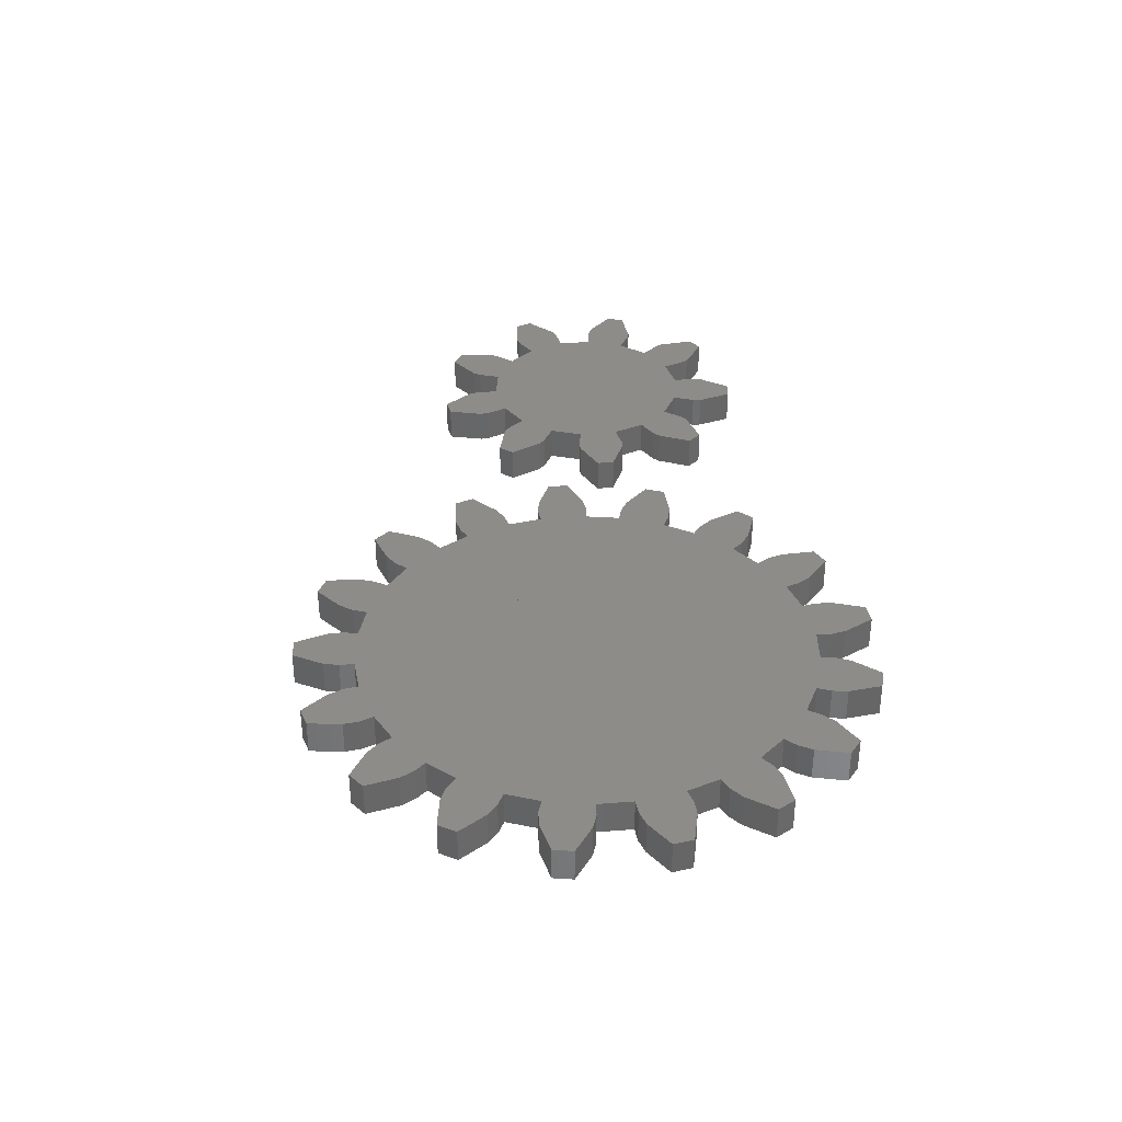
<metadata>
{"format":"stl","ext":"stl","renderer":"f3d","projection":"perspective","resolution":1024,"background":"white","views":[{"elev":35.5,"azim":-117.0,"up":"+Z"}]}
</metadata>
<code>
# stl→obj: 452 verts, 884 faces
v 16.08 0.4671 0
v 15.21 0.3734 0
v 15.21 0.3734 2
v 16.08 0.4671 2
v 17.02 0.3393 2
v 17.02 0.3393 0
v 18.87 -0.4645 0
v 18.87 -0.4645 2
v 18.87 -1.675 0
v 18.87 -1.675 2
v 17.02 -2.479 0
v 17.02 -2.479 2
v 16.08 -2.607 2
v 16.08 -2.607 0
v 15.21 -2.513 0
v 15.21 -2.513 2
v 14.83 -4.564 0
v 14.83 -4.564 2
v 15.67 -4.791 2
v 15.67 -4.791 0
v 16.5 -5.249 0
v 16.5 -5.249 2
v 17.94 -6.667 2
v 17.94 -6.667 0
v 17.5 -7.796 0
v 17.5 -7.796 2
v 15.49 -7.877 0
v 15.49 -7.877 2
v 14.56 -7.657 0
v 14.56 -7.657 2
v 13.79 -7.255 2
v 13.79 -7.255 0
v 12.69 -9.029 0
v 12.69 -9.029 2
v 13.39 -9.546 0
v 13.39 -9.546 2
v 14 -10.27 2
v 14 -10.27 0
v 14.83 -12.11 2
v 14.83 -12.11 0
v 14.01 -13.01 0
v 14.01 -13.01 2
v 12.1 -12.36 0
v 12.1 -12.36 2
v 11.32 -11.82 0
v 11.32 -11.82 2
v 10.74 -11.16 0
v 10.74 -11.16 2
v 9.078 -12.42 0
v 9.078 -12.42 2
v 9.55 -13.16 2
v 9.55 -13.16 0
v 9.854 -14.05 0
v 9.854 -14.05 2
v 9.96 -16.07 0
v 9.96 -16.07 2
v 8.875 -16.61 0
v 8.875 -16.61 2
v 7.331 -15.31 0
v 7.331 -15.31 2
v 6.798 -14.53 0
v 6.798 -14.53 2
v 6.494 -13.71 0
v 6.494 -13.71 2
v 4.487 -14.28 0
v 4.487 -14.28 2
v 4.661 -15.14 2
v 4.661 -15.14 0
v 4.62 -16.08 2
v 4.62 -16.08 0
v 3.991 -18 0
v 3.991 -18 2
v 2.785 -18.11 2
v 2.785 -18.11 0
v 1.814 -16.34 0
v 1.814 -16.34 2
v 1.6 -15.42 2
v 1.6 -15.42 0
v 1.613 -14.54 0
v 1.613 -14.54 2
v -0.4641 -14.35 0
v -0.4641 -14.35 2
v -0.6123 -15.21 2
v -0.6123 -15.21 0
v -0.9918 -16.08 0
v -0.9918 -16.08 2
v -2.271 -17.64 0
v -2.271 -17.64 2
v -3.436 -17.31 0
v -3.436 -17.31 2
v -3.703 -15.31 0
v -3.703 -15.31 2
v -3.569 -14.37 2
v -3.569 -14.37 0
v -3.24 -13.56 0
v -3.24 -13.56 2
v -5.108 -12.63 0
v -5.108 -12.63 2
v -5.558 -13.38 0
v -5.558 -13.38 2
v -6.225 -14.05 0
v -6.225 -14.05 2
v -7.982 -15.05 2
v -7.982 -15.05 0
v -8.949 -14.32 0
v -8.949 -14.32 2
v -8.474 -12.36 0
v -8.474 -12.36 2
v -8.011 -11.53 2
v -8.011 -11.53 0
v -7.411 -10.89 0
v -7.411 -10.89 2
v -8.817 -9.35 0
v -8.817 -9.35 2
v -9.508 -9.888 2
v -9.508 -9.888 0
v -10.37 -10.27 2
v -10.37 -10.27 0
v -12.37 -10.56 0
v -12.37 -10.56 2
v -13.01 -9.535 0
v -13.01 -9.535 2
v -11.86 -7.877 0
v -11.86 -7.877 2
v -11.13 -7.274 2
v -11.13 -7.274 0
v -10.34 -6.896 0
v -10.34 -6.896 2
v -11.09 -4.95 0
v -11.09 -4.95 2
v -11.93 -5.202 0
v -11.93 -5.202 2
v -12.87 -5.249 2
v -12.87 -5.249 0
v -14.84 -4.799 0
v -14.84 -4.799 2
v -15.06 -3.609 0
v -15.06 -3.609 2
v -13.39 -2.479 0
v -13.39 -2.479 2
v -12.49 -2.181 2
v -12.49 -2.181 0
v -11.62 -2.113 2
v -11.62 -2.113 0
v -11.62 -0.02675 0
v -11.62 -0.02675 2
v -12.49 0.04127 2
v -12.49 0.04127 0
v -13.39 0.3393 0
v -13.39 0.3393 2
v -15.06 1.469 0
v -15.06 1.469 2
v -14.84 2.66 2
v -14.84 2.66 0
v -12.87 3.11 0
v -12.87 3.11 2
v -11.93 3.063 2
v -11.93 3.063 0
v -11.09 2.81 2
v -11.09 2.81 0
v -10.34 4.756 2
v -10.34 4.756 0
v -11.13 5.135 0
v -11.13 5.135 2
v -11.86 5.737 0
v -11.86 5.737 2
v -13.01 7.395 0
v -13.01 7.395 2
v -12.37 8.425 0
v -12.37 8.425 2
v -10.37 8.133 0
v -10.37 8.133 2
v -9.508 7.748 2
v -9.508 7.748 0
v -8.817 7.21 0
v -8.817 7.21 2
v -7.411 8.752 0
v -7.411 8.752 2
v -8.011 9.39 0
v -8.011 9.39 2
v -8.474 10.22 2
v -8.474 10.22 0
v -8.949 12.18 0
v -8.949 12.18 2
v -7.982 12.91 0
v -7.982 12.91 2
v -6.225 11.91 2
v -6.225 11.91 0
v -5.558 11.24 0
v -5.558 11.24 2
v -5.108 10.49 0
v -5.108 10.49 2
v -3.24 11.42 0
v -3.24 11.42 2
v -3.569 12.23 2
v -3.569 12.23 0
v -3.703 13.17 0
v -3.703 13.17 2
v -3.436 15.17 0
v -3.436 15.17 2
v -2.271 15.5 0
v -2.271 15.5 2
v -0.9918 13.94 0
v -0.9918 13.94 2
v -0.6123 13.07 0
v -0.6123 13.07 2
v -0.4641 12.21 2
v -0.4641 12.21 0
v 1.613 12.4 0
v 1.613 12.4 2
v 1.6 13.28 0
v 1.6 13.28 2
v 1.814 14.2 0
v 1.814 14.2 2
v 2.785 15.97 0
v 2.785 15.97 2
v 3.991 15.86 0
v 3.991 15.86 2
v 4.62 13.94 0
v 4.62 13.94 2
v 4.661 13 2
v 4.661 13 0
v 4.487 12.14 0
v 4.487 12.14 2
v 6.494 11.57 0
v 6.494 11.57 2
v 6.798 12.39 0
v 6.798 12.39 2
v 7.331 13.17 2
v 7.331 13.17 0
v 8.875 14.47 0
v 8.875 14.47 2
v 9.96 13.93 0
v 9.96 13.93 2
v 9.854 11.91 0
v 9.854 11.91 2
v 9.55 11.02 0
v 9.55 11.02 2
v 9.078 10.28 2
v 9.078 10.28 0
v 10.74 9.023 0
v 10.74 9.023 2
v 11.32 9.678 0
v 11.32 9.678 2
v 12.1 10.22 0
v 12.1 10.22 2
v 14.01 10.87 0
v 14.01 10.87 2
v 14.83 9.974 0
v 14.83 9.974 2
v 14 8.133 0
v 14 8.133 2
v 13.39 7.407 0
v 13.39 7.407 2
v 12.69 6.89 0
v 12.69 6.89 2
v 13.79 5.116 0
v 13.79 5.116 2
v 14.56 5.518 0
v 14.56 5.518 2
v 15.49 5.737 0
v 15.49 5.737 2
v 17.5 5.657 0
v 17.5 5.657 2
v 17.94 4.527 0
v 17.94 4.527 2
v 16.5 3.11 2
v 16.5 3.11 0
v 15.67 2.651 0
v 15.67 2.651 2
v 14.83 2.424 2
v 14.83 2.424 0
v -4.989 5.193 0
v -6.557 3.197 0
v -6.557 3.197 2
v -4.989 5.193 2
v -2.851 3.767 2
v -2.851 3.767 0
v -3.279 0.7739 0
v -3.279 0.7739 2
v -6.129 0.7739 0
v -6.129 0.7739 2
v 7.27 4.765 2
v 4.989 3.482 0
v 4.989 3.482 2
v 7.27 4.765 0
v 8.838 2.627 0
v 8.838 2.627 2
v 8.125 0.4888 0
v 8.125 0.4888 2
v 5.132 0.6314 0
v 5.132 0.6314 2
v -5.844 -4.785 2
v -5.844 -4.785 0
v -3.279 -9.062 2
v -3.279 -9.062 0
v -0.1425 -10.34 0
v -0.1425 -10.34 2
v 5.417 -8.634 0
v 5.417 -8.634 2
v 7.555 -5.641 0
v 7.555 -5.641 2
v 3.849 -7.494 0
v 3.849 -7.494 2
v 0.2851 -8.206 0
v 0.2851 -8.206 2
v -2.708 -7.494 0
v -2.708 -7.494 2
v 35.52 -13.25 0
v 34.23 -13.5 0
v 34.23 -13.5 2
v 35.52 -13.25 2
v 36.02 -13.28 0
v 36.02 -13.28 2
v 37.93 -14.18 0
v 37.93 -14.18 2
v 37.93 -15.19 0
v 37.93 -15.19 2
v 36.02 -16.09 2
v 36.02 -16.09 0
v 35.52 -16.12 0
v 35.52 -16.12 2
v 34.23 -15.87 0
v 34.23 -15.87 2
v 33.55 -17.75 0
v 33.55 -17.75 2
v 34.69 -18.39 0
v 34.69 -18.39 2
v 35.06 -18.73 2
v 35.06 -18.73 0
v 35.94 -20.64 0
v 35.94 -20.64 2
v 35.29 -21.42 0
v 35.29 -21.42 2
v 33.25 -20.88 0
v 33.25 -20.88 2
v 32.85 -20.58 0
v 32.85 -20.58 2
v 32.03 -19.56 2
v 32.03 -19.56 0
v 30.3 -20.56 2
v 30.3 -20.56 0
v 30.76 -21.79 0
v 30.76 -21.79 2
v 30.82 -22.28 0
v 30.82 -22.28 2
v 30.27 -24.32 2
v 30.27 -24.32 0
v 29.27 -24.49 0
v 29.27 -24.49 2
v 28.06 -22.77 0
v 28.06 -22.77 2
v 27.94 -22.28 0
v 27.94 -22.28 2
v 27.96 -20.97 0
v 27.96 -20.97 2
v 26 -20.63 2
v 26 -20.63 0
v 25.57 -21.86 0
v 25.57 -21.86 2
v 25.29 -22.28 0
v 25.29 -22.28 2
v 23.56 -23.49 0
v 23.56 -23.49 2
v 22.68 -22.98 2
v 22.68 -22.98 0
v 22.86 -20.88 0
v 22.86 -20.88 2
v 23.09 -20.43 0
v 23.09 -20.43 2
v 23.94 -19.44 0
v 23.94 -19.44 2
v 22.66 -17.91 2
v 22.66 -17.91 0
v 21.54 -18.58 0
v 21.54 -18.58 2
v 21.06 -18.73 0
v 21.06 -18.73 2
v 18.96 -18.54 2
v 18.96 -18.54 0
v 18.61 -17.58 0
v 18.61 -17.58 2
v 20.1 -16.09 0
v 20.1 -16.09 2
v 20.56 -15.89 2
v 20.56 -15.89 0
v 21.85 -15.68 0
v 21.85 -15.68 2
v 21.85 -13.69 0
v 21.85 -13.69 2
v 20.56 -13.48 0
v 20.56 -13.48 2
v 20.1 -13.28 0
v 20.1 -13.28 2
v 18.61 -11.79 0
v 18.61 -11.79 2
v 18.96 -10.83 2
v 18.96 -10.83 0
v 21.06 -10.64 0
v 21.06 -10.64 2
v 21.54 -10.79 0
v 21.54 -10.79 2
v 22.66 -11.46 0
v 22.66 -11.46 2
v 23.94 -9.929 0
v 23.94 -9.929 2
v 23.09 -8.939 0
v 23.09 -8.939 2
v 22.86 -8.492 0
v 22.86 -8.492 2
v 22.68 -6.393 0
v 22.68 -6.393 2
v 23.56 -5.885 0
v 23.56 -5.885 2
v 25.29 -7.088 0
v 25.29 -7.088 2
v 25.57 -7.508 2
v 25.57 -7.508 0
v 26 -8.745 0
v 26 -8.745 2
v 27.96 -8.398 0
v 27.96 -8.398 2
v 27.94 -7.089 0
v 27.94 -7.089 2
v 28.06 -6.6 0
v 28.06 -6.6 2
v 29.27 -4.878 0
v 29.27 -4.878 2
v 30.27 -5.055 0
v 30.27 -5.055 2
v 30.82 -7.088 0
v 30.82 -7.088 2
v 30.76 -7.585 0
v 30.76 -7.585 2
v 30.3 -8.809 2
v 30.3 -8.809 0
v 32.03 -9.809 0
v 32.03 -9.809 2
v 32.85 -8.793 2
v 32.85 -8.793 0
v 33.25 -8.492 0
v 33.25 -8.492 2
v 35.29 -7.952 0
v 35.29 -7.952 2
v 35.94 -8.732 0
v 35.94 -8.732 2
v 35.06 -10.64 2
v 35.06 -10.64 0
v 34.69 -10.99 2
v 34.69 -10.99 0
v 33.55 -11.62 0
v 33.55 -11.62 2
f 1 2 3
f 1 3 4
f 1 4 5
f 6 1 5
f 7 6 5
f 7 5 8
f 9 7 8
f 9 8 10
f 11 9 10
f 11 10 12
f 11 12 13
f 14 11 13
f 15 14 13
f 15 13 16
f 17 15 16
f 17 16 18
f 17 18 19
f 20 17 19
f 21 20 19
f 21 19 22
f 23 21 22
f 24 21 23
f 25 24 23
f 25 23 26
f 27 25 26
f 27 26 28
f 29 27 28
f 29 28 30
f 29 30 31
f 32 29 31
f 33 32 31
f 33 31 34
f 35 33 34
f 35 34 36
f 35 36 37
f 38 35 37
f 39 38 37
f 40 38 39
f 41 40 39
f 41 39 42
f 43 41 42
f 43 42 44
f 45 43 44
f 45 44 46
f 47 45 46
f 47 46 48
f 49 47 48
f 49 48 50
f 49 50 51
f 52 49 51
f 53 52 51
f 53 51 54
f 55 53 54
f 55 54 56
f 57 55 56
f 57 56 58
f 59 57 58
f 59 58 60
f 61 59 60
f 61 60 62
f 63 61 62
f 63 62 64
f 65 63 64
f 65 64 66
f 65 66 67
f 68 65 67
f 68 67 69
f 70 68 69
f 71 70 69
f 71 69 72
f 71 72 73
f 74 71 73
f 75 74 73
f 75 73 76
f 75 76 77
f 78 75 77
f 79 78 77
f 79 77 80
f 81 79 80
f 81 80 82
f 81 82 83
f 84 81 83
f 85 84 83
f 85 83 86
f 87 85 86
f 87 86 88
f 89 87 88
f 89 88 90
f 91 89 90
f 91 90 92
f 91 92 93
f 94 91 93
f 95 94 93
f 95 93 96
f 97 95 96
f 97 96 98
f 99 97 98
f 99 98 100
f 101 99 100
f 101 100 102
f 103 101 102
f 104 101 103
f 105 104 103
f 105 103 106
f 107 105 106
f 107 106 108
f 107 108 109
f 110 107 109
f 111 110 109
f 111 109 112
f 113 111 112
f 113 112 114
f 113 114 115
f 116 113 115
f 116 115 117
f 118 116 117
f 119 118 117
f 119 117 120
f 121 119 120
f 121 120 122
f 123 121 122
f 123 122 124
f 123 124 125
f 126 123 125
f 127 126 125
f 127 125 128
f 129 127 128
f 129 128 130
f 131 129 130
f 131 130 132
f 131 132 133
f 134 131 133
f 135 134 133
f 135 133 136
f 137 135 136
f 137 136 138
f 139 137 138
f 139 138 140
f 139 140 141
f 142 139 141
f 142 141 143
f 144 142 143
f 145 144 143
f 145 143 146
f 145 146 147
f 148 145 147
f 149 148 147
f 149 147 150
f 151 149 150
f 151 150 152
f 151 152 153
f 154 151 153
f 155 154 153
f 155 153 156
f 155 156 157
f 158 155 157
f 158 157 159
f 160 158 159
f 161 160 159
f 162 160 161
f 163 162 161
f 163 161 164
f 165 163 164
f 165 164 166
f 167 165 166
f 167 166 168
f 169 167 168
f 169 168 170
f 171 169 170
f 171 170 172
f 171 172 173
f 174 171 173
f 175 174 173
f 175 173 176
f 177 175 176
f 177 176 178
f 179 177 178
f 179 178 180
f 179 180 181
f 182 179 181
f 183 182 181
f 183 181 184
f 185 183 184
f 185 184 186
f 187 185 186
f 188 185 187
f 189 188 187
f 189 187 190
f 191 189 190
f 191 190 192
f 193 191 192
f 193 192 194
f 193 194 195
f 196 193 195
f 197 196 195
f 197 195 198
f 199 197 198
f 199 198 200
f 201 199 200
f 201 200 202
f 203 201 202
f 203 202 204
f 205 203 204
f 205 204 206
f 205 206 207
f 208 205 207
f 209 208 207
f 209 207 210
f 211 209 210
f 211 210 212
f 213 211 212
f 213 212 214
f 215 213 214
f 215 214 216
f 217 215 216
f 217 216 218
f 219 217 218
f 219 218 220
f 219 220 221
f 222 219 221
f 223 222 221
f 223 221 224
f 225 223 224
f 225 224 226
f 227 225 226
f 227 226 228
f 227 228 229
f 230 227 229
f 231 230 229
f 231 229 232
f 233 231 232
f 233 232 234
f 235 233 234
f 235 234 236
f 237 235 236
f 237 236 238
f 237 238 239
f 240 237 239
f 241 240 239
f 241 239 242
f 243 241 242
f 243 242 244
f 245 243 244
f 245 244 246
f 247 245 246
f 247 246 248
f 249 247 248
f 249 248 250
f 251 249 250
f 251 250 252
f 253 251 252
f 253 252 254
f 255 253 254
f 255 254 256
f 257 255 256
f 257 256 258
f 259 257 258
f 259 258 260
f 261 259 260
f 261 260 262
f 263 261 262
f 263 262 264
f 265 263 264
f 265 264 266
f 267 265 266
f 268 265 267
f 269 268 267
f 269 267 270
f 269 270 271
f 272 269 271
f 3 272 271
f 2 272 3
f 119 121 118
f 104 105 101
f 105 107 101
f 118 121 123
f 107 110 99
f 101 107 99
f 116 118 126
f 118 123 126
f 99 110 111
f 116 126 113
f 135 137 134
f 111 113 97
f 99 111 97
f 113 126 127
f 87 89 85
f 89 91 85
f 134 137 139
f 91 94 84
f 94 95 84
f 85 91 84
f 84 95 81
f 129 131 142
f 131 134 142
f 134 139 142
f 127 129 144
f 129 142 144
f 113 127 144
f 95 97 79
f 97 113 79
f 81 95 79
f 71 74 70
f 74 75 70
f 70 75 68
f 75 78 68
f 78 79 68
f 68 79 65
f 148 149 155
f 149 151 155
f 151 154 155
f 148 155 158
f 148 158 160
f 145 148 160
f 79 113 63
f 65 79 63
f 57 59 55
f 145 160 162
f 55 59 53
f 53 59 52
f 59 61 52
f 61 63 52
f 52 63 49
f 163 165 171
f 165 167 171
f 167 169 171
f 163 171 174
f 145 162 175
f 163 174 175
f 144 145 175
f 162 163 175
f 113 144 175
f 49 63 47
f 45 47 33
f 47 63 33
f 40 41 38
f 41 43 38
f 43 45 38
f 38 45 35
f 45 33 35
f 175 177 191
f 177 179 189
f 179 182 189
f 191 177 189
f 182 183 188
f 183 185 188
f 189 182 188
f 33 63 32
f 29 32 17
f 63 113 17
f 32 63 17
f 29 17 20
f 25 27 21
f 27 29 21
f 29 20 21
f 25 21 24
f 208 193 205
f 193 196 205
f 196 197 205
f 205 197 203
f 197 199 203
f 203 199 201
f 193 208 209
f 175 191 209
f 191 193 209
f 11 14 1
f 14 15 1
f 15 2 1
f 15 17 272
f 17 113 272
f 2 15 272
f 113 175 272
f 9 11 6
f 11 1 6
f 209 211 222
f 211 213 222
f 223 209 222
f 175 209 225
f 272 175 225
f 209 223 225
f 9 6 7
f 222 213 219
f 219 213 215
f 272 225 257
f 257 225 255
f 225 240 241
f 255 225 241
f 219 215 217
f 268 269 259
f 269 272 259
f 272 257 259
f 225 227 237
f 227 230 237
f 240 225 237
f 253 255 243
f 255 241 243
f 268 259 261
f 237 230 235
f 253 243 251
f 251 243 245
f 265 268 263
f 268 261 263
f 230 231 233
f 235 230 233
f 249 251 247
f 251 245 247
f 117 122 120
f 102 106 103
f 102 108 106
f 124 122 117
f 100 109 108
f 100 108 102
f 125 117 115
f 125 124 117
f 112 109 100
f 114 125 115
f 133 138 136
f 98 114 112
f 98 112 100
f 128 125 114
f 86 90 88
f 86 92 90
f 140 138 133
f 83 93 92
f 83 96 93
f 83 92 86
f 82 96 83
f 141 132 130
f 141 133 132
f 141 140 133
f 143 130 128
f 143 141 130
f 143 128 114
f 80 98 96
f 80 114 98
f 80 96 82
f 69 73 72
f 69 76 73
f 67 76 69
f 67 77 76
f 67 80 77
f 66 80 67
f 156 150 147
f 156 152 150
f 156 153 152
f 157 156 147
f 159 157 147
f 159 147 146
f 64 114 80
f 64 80 66
f 56 60 58
f 161 159 146
f 54 60 56
f 51 60 54
f 51 62 60
f 51 64 62
f 50 64 51
f 172 166 164
f 172 168 166
f 172 170 168
f 173 172 164
f 176 161 146
f 176 173 164
f 176 146 143
f 176 164 161
f 176 143 114
f 48 64 50
f 34 48 46
f 34 64 48
f 37 42 39
f 37 44 42
f 37 46 44
f 36 46 37
f 36 34 46
f 192 178 176
f 190 180 178
f 190 181 180
f 190 178 192
f 187 184 181
f 187 186 184
f 187 181 190
f 31 64 34
f 18 31 30
f 18 114 64
f 18 64 31
f 19 18 30
f 22 28 26
f 22 30 28
f 22 19 30
f 23 22 26
f 206 194 207
f 206 195 194
f 206 198 195
f 204 198 206
f 204 200 198
f 202 200 204
f 210 207 194
f 210 192 176
f 210 194 192
f 4 13 12
f 4 16 13
f 4 3 16
f 271 18 16
f 271 114 18
f 271 16 3
f 271 176 114
f 5 12 10
f 5 4 12
f 221 212 210
f 221 214 212
f 221 210 224
f 226 210 176
f 226 176 271
f 226 224 210
f 8 5 10
f 220 214 221
f 216 214 220
f 258 226 271
f 256 226 258
f 242 239 226
f 242 226 256
f 218 216 220
f 260 270 267
f 260 271 270
f 260 258 271
f 238 228 226
f 238 229 228
f 238 226 239
f 244 256 254
f 244 242 256
f 262 260 267
f 236 229 238
f 252 244 254
f 246 244 252
f 264 267 266
f 264 262 267
f 234 232 229
f 234 229 236
f 248 252 250
f 248 246 252
f 273 274 275
f 273 275 276
f 277 273 276
f 278 273 277
f 279 278 277
f 279 277 280
f 281 279 280
f 281 280 282
f 274 281 282
f 274 282 275
f 281 274 279
f 274 273 278
f 279 274 278
f 280 275 282
f 277 276 275
f 277 275 280
f 283 284 285
f 286 284 283
f 287 286 283
f 287 283 288
f 289 287 288
f 289 288 290
f 291 289 290
f 291 290 292
f 285 291 292
f 284 291 285
f 291 284 289
f 289 284 287
f 287 284 286
f 290 285 292
f 288 285 290
f 283 285 288
f 293 294 295
f 295 294 296
f 295 296 297
f 298 295 297
f 298 297 299
f 300 298 299
f 300 299 301
f 302 300 301
f 302 301 303
f 304 302 303
f 304 303 305
f 306 304 305
f 306 305 307
f 308 306 307
f 308 307 293
f 293 307 294
f 303 301 299
f 297 303 299
f 305 303 297
f 296 305 297
f 307 305 296
f 294 307 296
f 300 302 304
f 300 304 298
f 298 304 306
f 298 306 295
f 295 306 308
f 295 308 293
f 309 310 311
f 309 311 312
f 313 309 312
f 313 312 314
f 315 313 314
f 315 314 316
f 317 315 316
f 317 316 318
f 319 317 318
f 320 317 319
f 321 320 319
f 321 319 322
f 323 321 322
f 323 322 324
f 325 323 324
f 325 324 326
f 327 325 326
f 327 326 328
f 327 328 329
f 330 327 329
f 331 330 329
f 331 329 332
f 333 331 332
f 333 332 334
f 335 333 334
f 335 334 336
f 337 335 336
f 337 336 338
f 337 338 339
f 340 337 339
f 340 339 341
f 342 340 341
f 343 342 341
f 343 341 344
f 345 343 344
f 345 344 346
f 347 345 346
f 348 345 347
f 349 348 347
f 349 347 350
f 351 349 350
f 351 350 352
f 353 351 352
f 353 352 354
f 355 353 354
f 355 354 356
f 355 356 357
f 358 355 357
f 359 358 357
f 359 357 360
f 361 359 360
f 361 360 362
f 363 361 362
f 363 362 364
f 363 364 365
f 366 363 365
f 367 366 365
f 367 365 368
f 369 367 368
f 369 368 370
f 371 369 370
f 371 370 372
f 371 372 373
f 374 371 373
f 375 374 373
f 375 373 376
f 377 375 376
f 377 376 378
f 379 377 378
f 380 377 379
f 381 380 379
f 381 379 382
f 383 381 382
f 383 382 384
f 383 384 385
f 386 383 385
f 387 386 385
f 387 385 388
f 389 387 388
f 389 388 390
f 391 389 390
f 391 390 392
f 393 391 392
f 393 392 394
f 395 393 394
f 395 394 396
f 395 396 397
f 398 395 397
f 399 398 397
f 399 397 400
f 401 399 400
f 401 400 402
f 403 401 402
f 403 402 404
f 405 403 404
f 405 404 406
f 407 405 406
f 407 406 408
f 409 407 408
f 409 408 410
f 411 409 410
f 411 410 412
f 413 411 412
f 413 412 414
f 415 413 414
f 415 414 416
f 415 416 417
f 418 415 417
f 419 418 417
f 419 417 420
f 421 419 420
f 421 420 422
f 423 421 422
f 423 422 424
f 425 423 424
f 425 424 426
f 427 425 426
f 427 426 428
f 429 427 428
f 429 428 430
f 431 429 430
f 431 430 432
f 433 431 432
f 433 432 434
f 433 434 435
f 436 433 435
f 437 436 435
f 437 435 438
f 437 438 439
f 440 437 439
f 441 440 439
f 441 439 442
f 443 441 442
f 443 442 444
f 445 443 444
f 445 444 446
f 447 445 446
f 448 445 447
f 448 447 449
f 450 448 449
f 451 450 449
f 451 449 452
f 310 451 452
f 310 452 311
f 450 451 440
f 451 437 440
f 371 387 405
f 431 425 427
f 389 403 405
f 387 389 405
f 340 371 405
f 450 440 448
f 448 440 441
f 431 427 429
f 380 381 377
f 448 441 443
f 337 340 325
f 445 448 443
f 363 366 361
f 366 367 361
f 367 369 361
f 337 325 327
f 361 369 359
f 331 333 330
f 333 335 330
f 375 377 383
f 335 337 330
f 377 381 383
f 337 327 330
f 405 407 419
f 375 383 386
f 419 407 418
f 407 409 415
f 409 411 415
f 411 413 415
f 418 407 415
f 369 371 358
f 359 369 358
f 375 386 387
f 371 374 387
f 405 419 421
f 374 375 387
f 323 325 310
f 358 371 355
f 421 423 436
f 325 340 451
f 310 325 451
f 340 405 437
f 348 349 345
f 405 421 437
f 349 351 345
f 351 353 345
f 421 436 437
f 451 340 437
f 320 321 309
f 321 323 309
f 345 353 343
f 323 310 309
f 353 355 342
f 343 353 342
f 393 395 399
f 320 309 313
f 395 398 399
f 393 399 401
f 389 391 401
f 436 423 433
f 391 393 401
f 389 401 403
f 423 425 431
f 433 423 431
f 317 320 315
f 355 371 340
f 342 355 340
f 320 313 315
f 439 452 449
f 439 438 452
f 406 388 372
f 428 426 432
f 406 404 390
f 406 390 388
f 406 372 339
f 447 439 449
f 442 439 447
f 430 428 432
f 378 382 379
f 444 442 447
f 326 339 338
f 444 447 446
f 362 365 364
f 362 368 365
f 362 370 368
f 328 326 338
f 360 370 362
f 329 334 332
f 329 336 334
f 384 378 376
f 329 338 336
f 384 382 378
f 329 328 338
f 420 408 406
f 385 384 376
f 417 408 420
f 416 410 408
f 416 412 410
f 416 414 412
f 416 408 417
f 357 372 370
f 357 370 360
f 388 385 376
f 388 373 372
f 422 420 406
f 388 376 373
f 311 326 324
f 356 372 357
f 435 424 422
f 452 339 326
f 452 326 311
f 438 406 339
f 346 350 347
f 438 422 406
f 346 352 350
f 346 354 352
f 438 435 422
f 438 339 452
f 312 322 319
f 312 324 322
f 344 354 346
f 312 311 324
f 341 356 354
f 341 354 344
f 400 396 394
f 314 312 319
f 400 397 396
f 402 400 394
f 402 392 390
f 434 424 435
f 402 394 392
f 404 402 390
f 432 426 424
f 432 424 434
f 316 319 318
f 339 372 356
f 339 356 341
f 316 314 319

</code>
